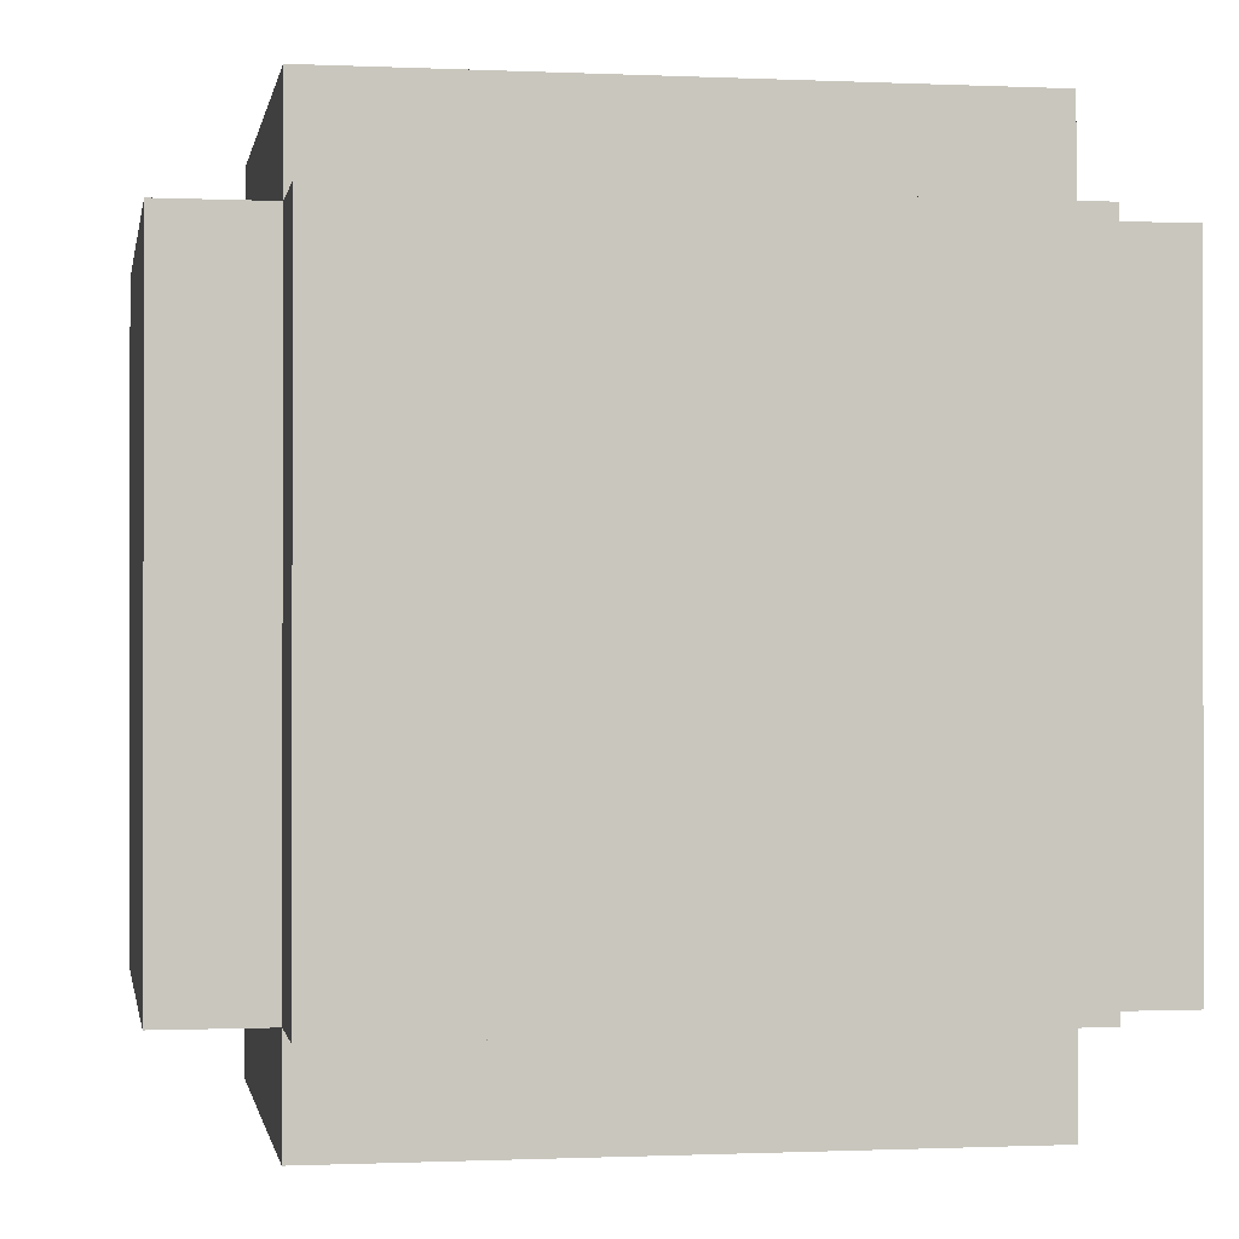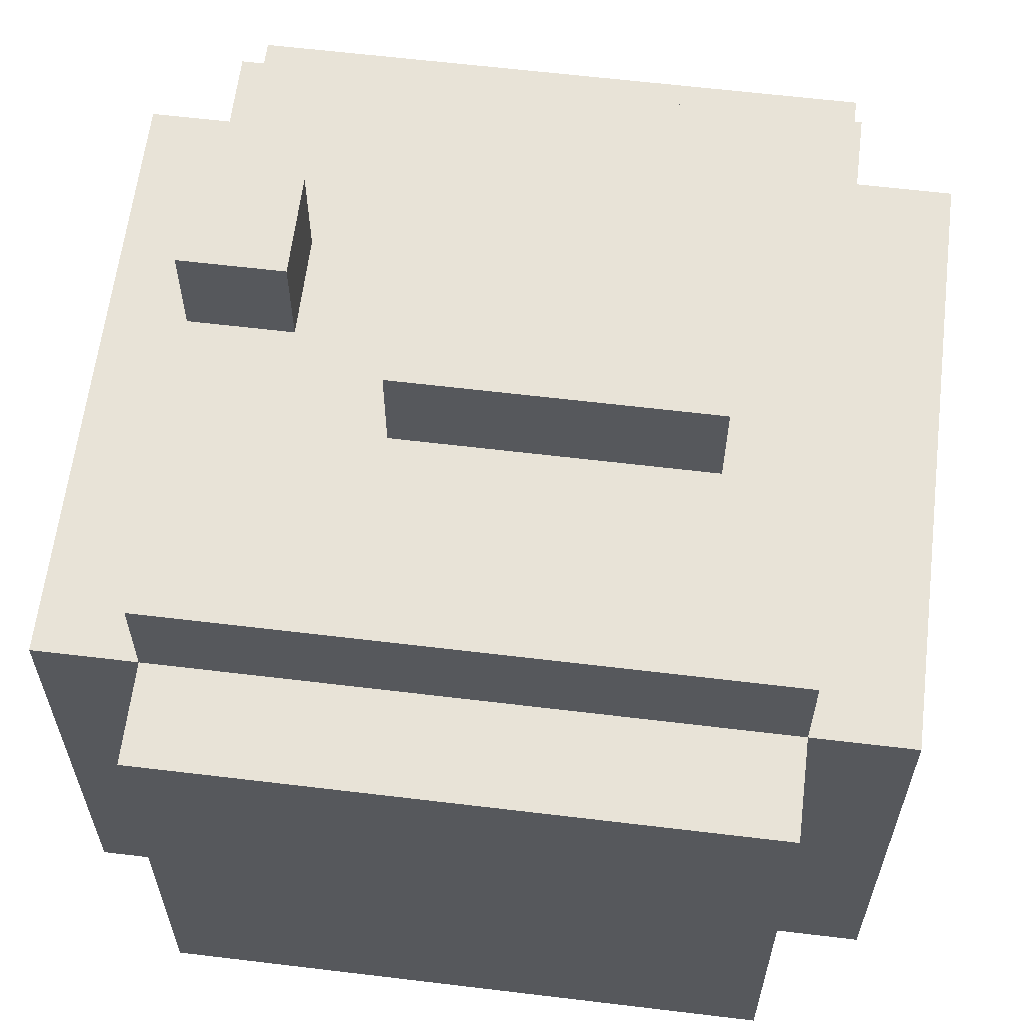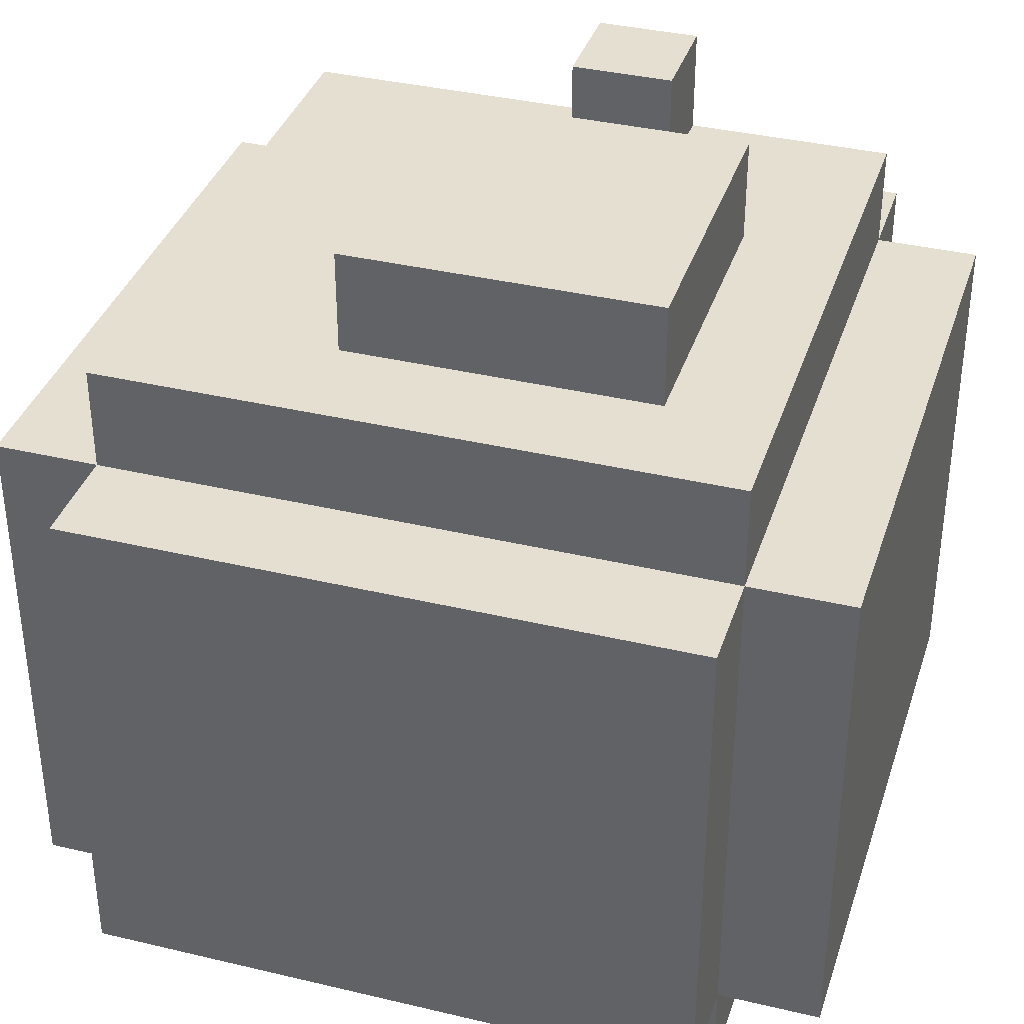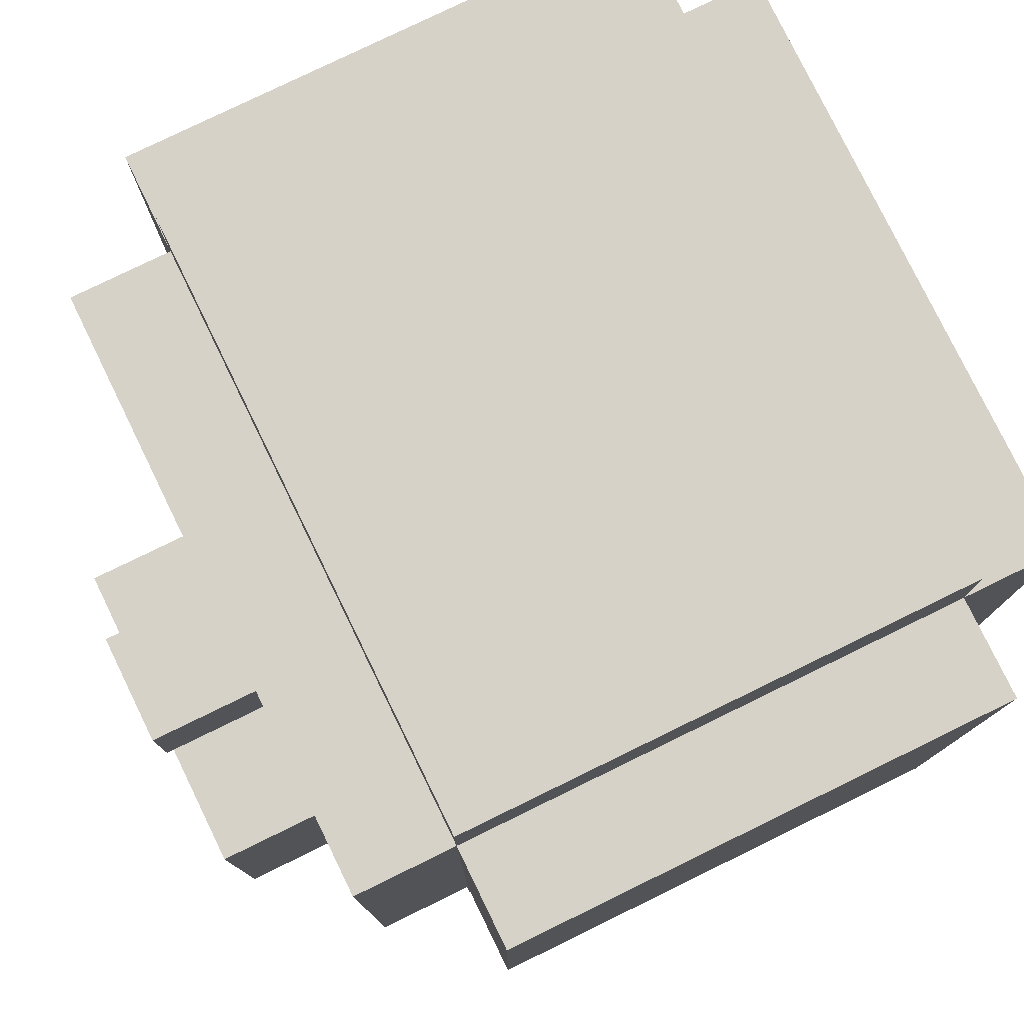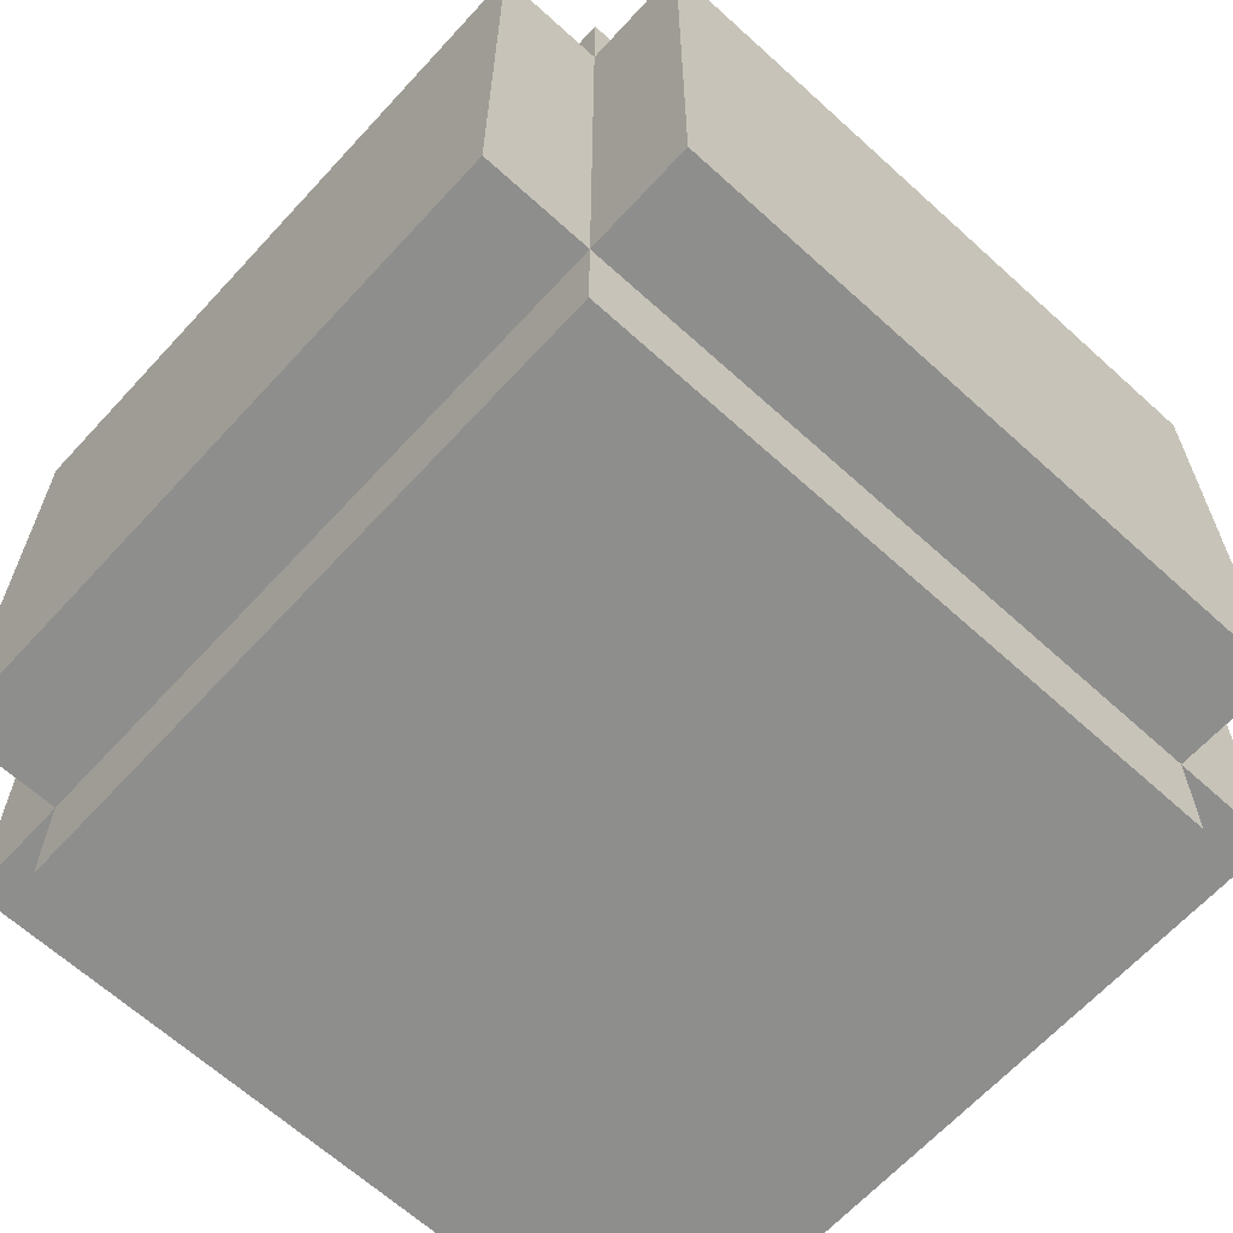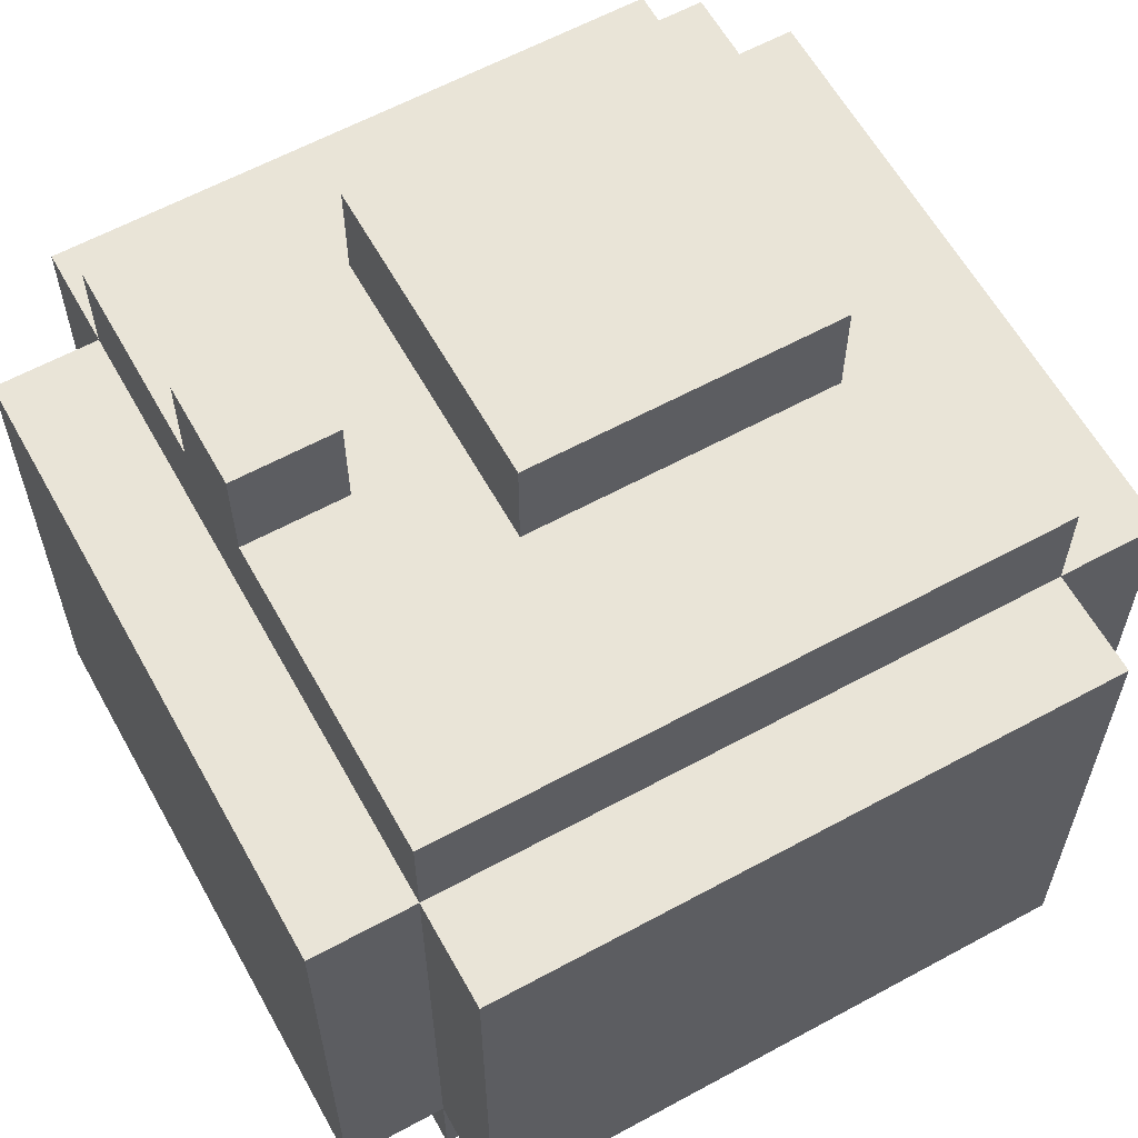
<metadata>
{"format":"obj","ext":"obj","renderer":"f3d","projection":"perspective","resolution":1024,"background":"white","views":[{"elev":-0.7,"azim":-9.8,"up":"+Z"},{"elev":61.6,"azim":97.0,"up":"+Y"},{"elev":36.6,"azim":-162.8,"up":"+Y"},{"elev":78.6,"azim":-116.0,"up":"+Z"},{"elev":-64.8,"azim":47.5,"up":"+Y"},{"elev":61.2,"azim":61.0,"up":"+Y"}]}
</metadata>
<code>
o
v -0.4 0.1 0.3
v -0.4 0.1 -0.3
v -0.4 0.2 0.2
v -0.4 0.2 0
v -0.4 0.2 -0.1
v -0.4 0.2 -0.2
v -0.4 0.3 0.2
v -0.4 0.3 0.1
v -0.4 0.3 0
v -0.4 0.3 -0.1
v -0.4 0.4 0.2
v -0.4 0.4 0.1
v -0.4 0.4 0
v -0.4 0.4 -0.1
v -0.4 0.5 0.2
v -0.4 0.5 0
v -0.4 0.5 -0.1
v -0.4 0.5 -0.2
v -0.4 0.6 0.3
v -0.4 0.6 -0.3
v -0.3 0 0.3
v -0.3 0 -0.3
v -0.3 0.1 0.4
v -0.3 0.1 0.3
v -0.3 0.1 -0.3
v -0.3 0.1 -0.4
v -0.3 0.6 0.4
v -0.3 0.6 0.3
v -0.3 0.6 -0.3
v -0.3 0.6 -0.4
v -0.3 0.7 0.3
v -0.3 0.7 -0.3
v -0.2 0.7 0.1
v -0.2 0.7 -0.2
v -0.2 0.8 0.1
v -0.2 0.8 -0.2
v -0.1 0.7 0.3
v -0.1 0.7 0.2
v -0.1 0.8 0.3
v -0.1 0.8 0.2
v 0 0.7 0.3
v 0 0.7 0.2
v 0 0.8 0.3
v 0 0.8 0.2
v 0.1 0.7 0.1
v 0.1 0.7 -0.2
v 0.1 0.8 0.1
v 0.1 0.8 -0.2
v 0.3 0 0.3
v 0.3 0 -0.3
v 0.3 0.1 0.4
v 0.3 0.1 0.3
v 0.3 0.1 -0.3
v 0.3 0.1 -0.4
v 0.3 0.6 0.4
v 0.3 0.6 0.3
v 0.3 0.6 -0.3
v 0.3 0.6 -0.4
v 0.3 0.7 0.3
v 0.3 0.7 -0.3
v 0.4 0.1 0.3
v 0.4 0.1 -0.3
v 0.4 0.2 0.2
v 0.4 0.2 0.1
v 0.4 0.2 0
v 0.4 0.2 -0.2
v 0.4 0.3 0.1
v 0.4 0.3 0
v 0.4 0.3 -0.1
v 0.4 0.3 -0.2
v 0.4 0.4 0.1
v 0.4 0.4 0
v 0.4 0.4 -0.1
v 0.4 0.4 -0.2
v 0.4 0.5 0.2
v 0.4 0.5 0.1
v 0.4 0.5 0
v 0.4 0.5 -0.2
v 0.4 0.6 0.3
v 0.4 0.6 -0.3
v -0.3 0.1 0.4
v -0.3 0.6 0.4
v -0.2 0.1 0.4
v -0.2 0.2 0.4
v 0.2 0.1 0.4
v 0.2 0.2 0.4
v 0.3 0.1 0.4
v 0.3 0.6 0.4
v -0.4 0.1 0.3
v -0.4 0.6 0.3
v -0.3 0 0.3
v -0.3 0.1 0.3
v -0.3 0.6 0.3
v -0.3 0.7 0.3
v -0.2 0.1 0.3
v -0.1 0.7 0.3
v -0.1 0.8 0.3
v 0 0.7 0.3
v 0 0.8 0.3
v 0.2 0.1 0.3
v 0.3 0 0.3
v 0.3 0.1 0.3
v 0.3 0.6 0.3
v 0.3 0.7 0.3
v 0.4 0.1 0.3
v 0.4 0.6 0.3
v -0.2 0.7 0.1
v -0.2 0.8 0.1
v 0.1 0.7 0.1
v 0.1 0.8 0.1
v -0.1 0.7 0.2
v -0.1 0.8 0.2
v 0 0.7 0.2
v 0 0.8 0.2
v -0.2 0.7 -0.2
v -0.2 0.8 -0.2
v 0.1 0.7 -0.2
v 0.1 0.8 -0.2
v -0.4 0.1 -0.3
v -0.4 0.6 -0.3
v -0.3 0 -0.3
v -0.3 0.1 -0.3
v -0.3 0.6 -0.3
v -0.3 0.7 -0.3
v -0.2 0.1 -0.3
v 0.2 0.1 -0.3
v 0.3 0 -0.3
v 0.3 0.1 -0.3
v 0.3 0.6 -0.3
v 0.3 0.7 -0.3
v 0.4 0.1 -0.3
v 0.4 0.6 -0.3
v -0.3 0.1 -0.4
v -0.3 0.6 -0.4
v -0.2 0.1 -0.4
v -0.2 0.2 -0.4
v 0.2 0.1 -0.4
v 0.2 0.2 -0.4
v 0.3 0.1 -0.4
v 0.3 0.6 -0.4
v -0.3 0 0.3
v 0.3 0 0.3
v -0.3 0 -0.3
v 0.3 0 -0.3
v -0.3 0.1 0.4
v -0.2 0.1 0.4
v 0.2 0.1 0.4
v 0.3 0.1 0.4
v -0.4 0.1 0.3
v -0.3 0.1 0.3
v -0.2 0.1 0.3
v 0.2 0.1 0.3
v 0.3 0.1 0.3
v 0.4 0.1 0.3
v -0.4 0.1 -0.3
v -0.3 0.1 -0.3
v -0.2 0.1 -0.3
v 0.2 0.1 -0.3
v 0.3 0.1 -0.3
v 0.4 0.1 -0.3
v -0.3 0.1 -0.4
v -0.2 0.1 -0.4
v 0.2 0.1 -0.4
v 0.3 0.1 -0.4
v -0.3 0.6 0.4
v 0.3 0.6 0.4
v -0.4 0.6 0.3
v -0.3 0.6 0.3
v 0.3 0.6 0.3
v 0.4 0.6 0.3
v -0.4 0.6 -0.3
v -0.3 0.6 -0.3
v 0.3 0.6 -0.3
v 0.4 0.6 -0.3
v -0.3 0.6 -0.4
v 0.3 0.6 -0.4
v -0.3 0.7 0.3
v -0.1 0.7 0.3
v 0 0.7 0.3
v 0.3 0.7 0.3
v -0.1 0.7 0.2
v 0 0.7 0.2
v -0.2 0.7 0.1
v 0.1 0.7 0.1
v -0.2 0.7 -0.2
v 0.1 0.7 -0.2
v -0.3 0.7 -0.3
v 0.3 0.7 -0.3
v -0.1 0.8 0.3
v 0 0.8 0.3
v -0.1 0.8 0.2
v 0 0.8 0.2
v -0.2 0.8 0.1
v 0.1 0.8 0.1
v -0.1 0.8 0
v 0 0.8 0
v -0.1 0.8 -0.1
v 0 0.8 -0.1
v -0.2 0.8 -0.2
v 0.1 0.8 -0.2
f 3 2 1
f 4 2 3
f 5 2 4
f 6 2 5
f 7 3 1
f 7 4 3
f 8 4 7
f 9 5 4
f 9 4 8
f 10 6 5
f 10 5 9
f 11 8 7
f 11 7 1
f 12 9 8
f 12 8 11
f 12 10 9
f 13 10 12
f 14 6 10
f 14 10 13
f 15 11 1
f 15 13 12
f 15 12 11
f 16 14 13
f 16 13 15
f 17 6 14
f 17 14 16
f 18 2 6
f 18 6 17
f 19 17 16
f 19 16 15
f 19 18 17
f 19 15 1
f 20 2 18
f 20 18 19
f 24 22 21
f 25 22 24
f 27 24 23
f 28 24 27
f 29 26 25
f 30 26 29
f 31 29 28
f 32 29 31
f 35 34 33
f 36 34 35
f 39 38 37
f 40 38 39
f 41 42 43
f 43 42 44
f 45 46 47
f 47 46 48
f 49 50 52
f 52 50 53
f 51 52 55
f 55 52 56
f 53 54 57
f 57 54 58
f 56 57 59
f 59 57 60
f 61 62 63
f 63 62 64
f 64 62 65
f 65 62 66
f 63 64 67
f 64 65 67
f 65 66 68
f 67 65 68
f 68 66 69
f 66 62 70
f 69 66 70
f 68 69 71
f 63 67 71
f 67 68 71
f 71 69 72
f 69 70 73
f 72 69 73
f 70 62 74
f 73 70 74
f 61 63 75
f 63 71 75
f 71 72 76
f 75 71 76
f 72 73 77
f 76 72 77
f 73 74 77
f 74 62 78
f 77 74 78
f 76 77 79
f 75 76 79
f 77 78 79
f 61 75 79
f 78 62 80
f 79 78 80
f 83 82 81
f 84 82 83
f 85 84 83
f 86 82 84
f 86 84 85
f 87 86 85
f 88 82 86
f 88 86 87
f 92 90 89
f 93 90 92
f 95 92 91
f 96 94 93
f 98 96 93
f 98 97 96
f 99 97 98
f 100 95 91
f 101 100 91
f 102 100 101
f 103 98 93
f 104 98 103
f 105 103 102
f 106 103 105
f 109 108 107
f 110 108 109
f 111 112 113
f 113 112 114
f 115 116 117
f 117 116 118
f 119 120 122
f 122 120 123
f 121 122 125
f 121 125 126
f 121 126 127
f 127 126 128
f 123 124 129
f 129 124 130
f 128 129 131
f 131 129 132
f 133 134 135
f 135 134 136
f 135 136 137
f 136 134 138
f 137 136 138
f 137 138 139
f 138 134 140
f 139 138 140
f 143 142 141
f 144 142 143
f 150 146 145
f 151 147 146
f 151 146 150
f 152 148 147
f 152 147 151
f 153 148 152
f 155 150 149
f 156 150 155
f 159 154 153
f 160 154 159
f 161 157 156
f 162 158 157
f 162 157 161
f 163 159 158
f 163 158 162
f 164 159 163
f 165 166 168
f 168 166 169
f 167 168 171
f 171 168 172
f 169 170 173
f 173 170 174
f 172 173 175
f 175 173 176
f 177 178 181
f 179 180 182
f 177 181 183
f 181 182 183
f 182 180 184
f 183 182 184
f 177 183 185
f 184 180 186
f 177 185 187
f 185 186 187
f 186 180 188
f 187 186 188
f 189 190 191
f 191 190 192
f 193 194 195
f 195 194 196
f 193 195 197
f 195 196 197
f 196 194 198
f 197 196 198
f 193 197 199
f 197 198 199
f 198 194 200
f 199 198 200

</code>
